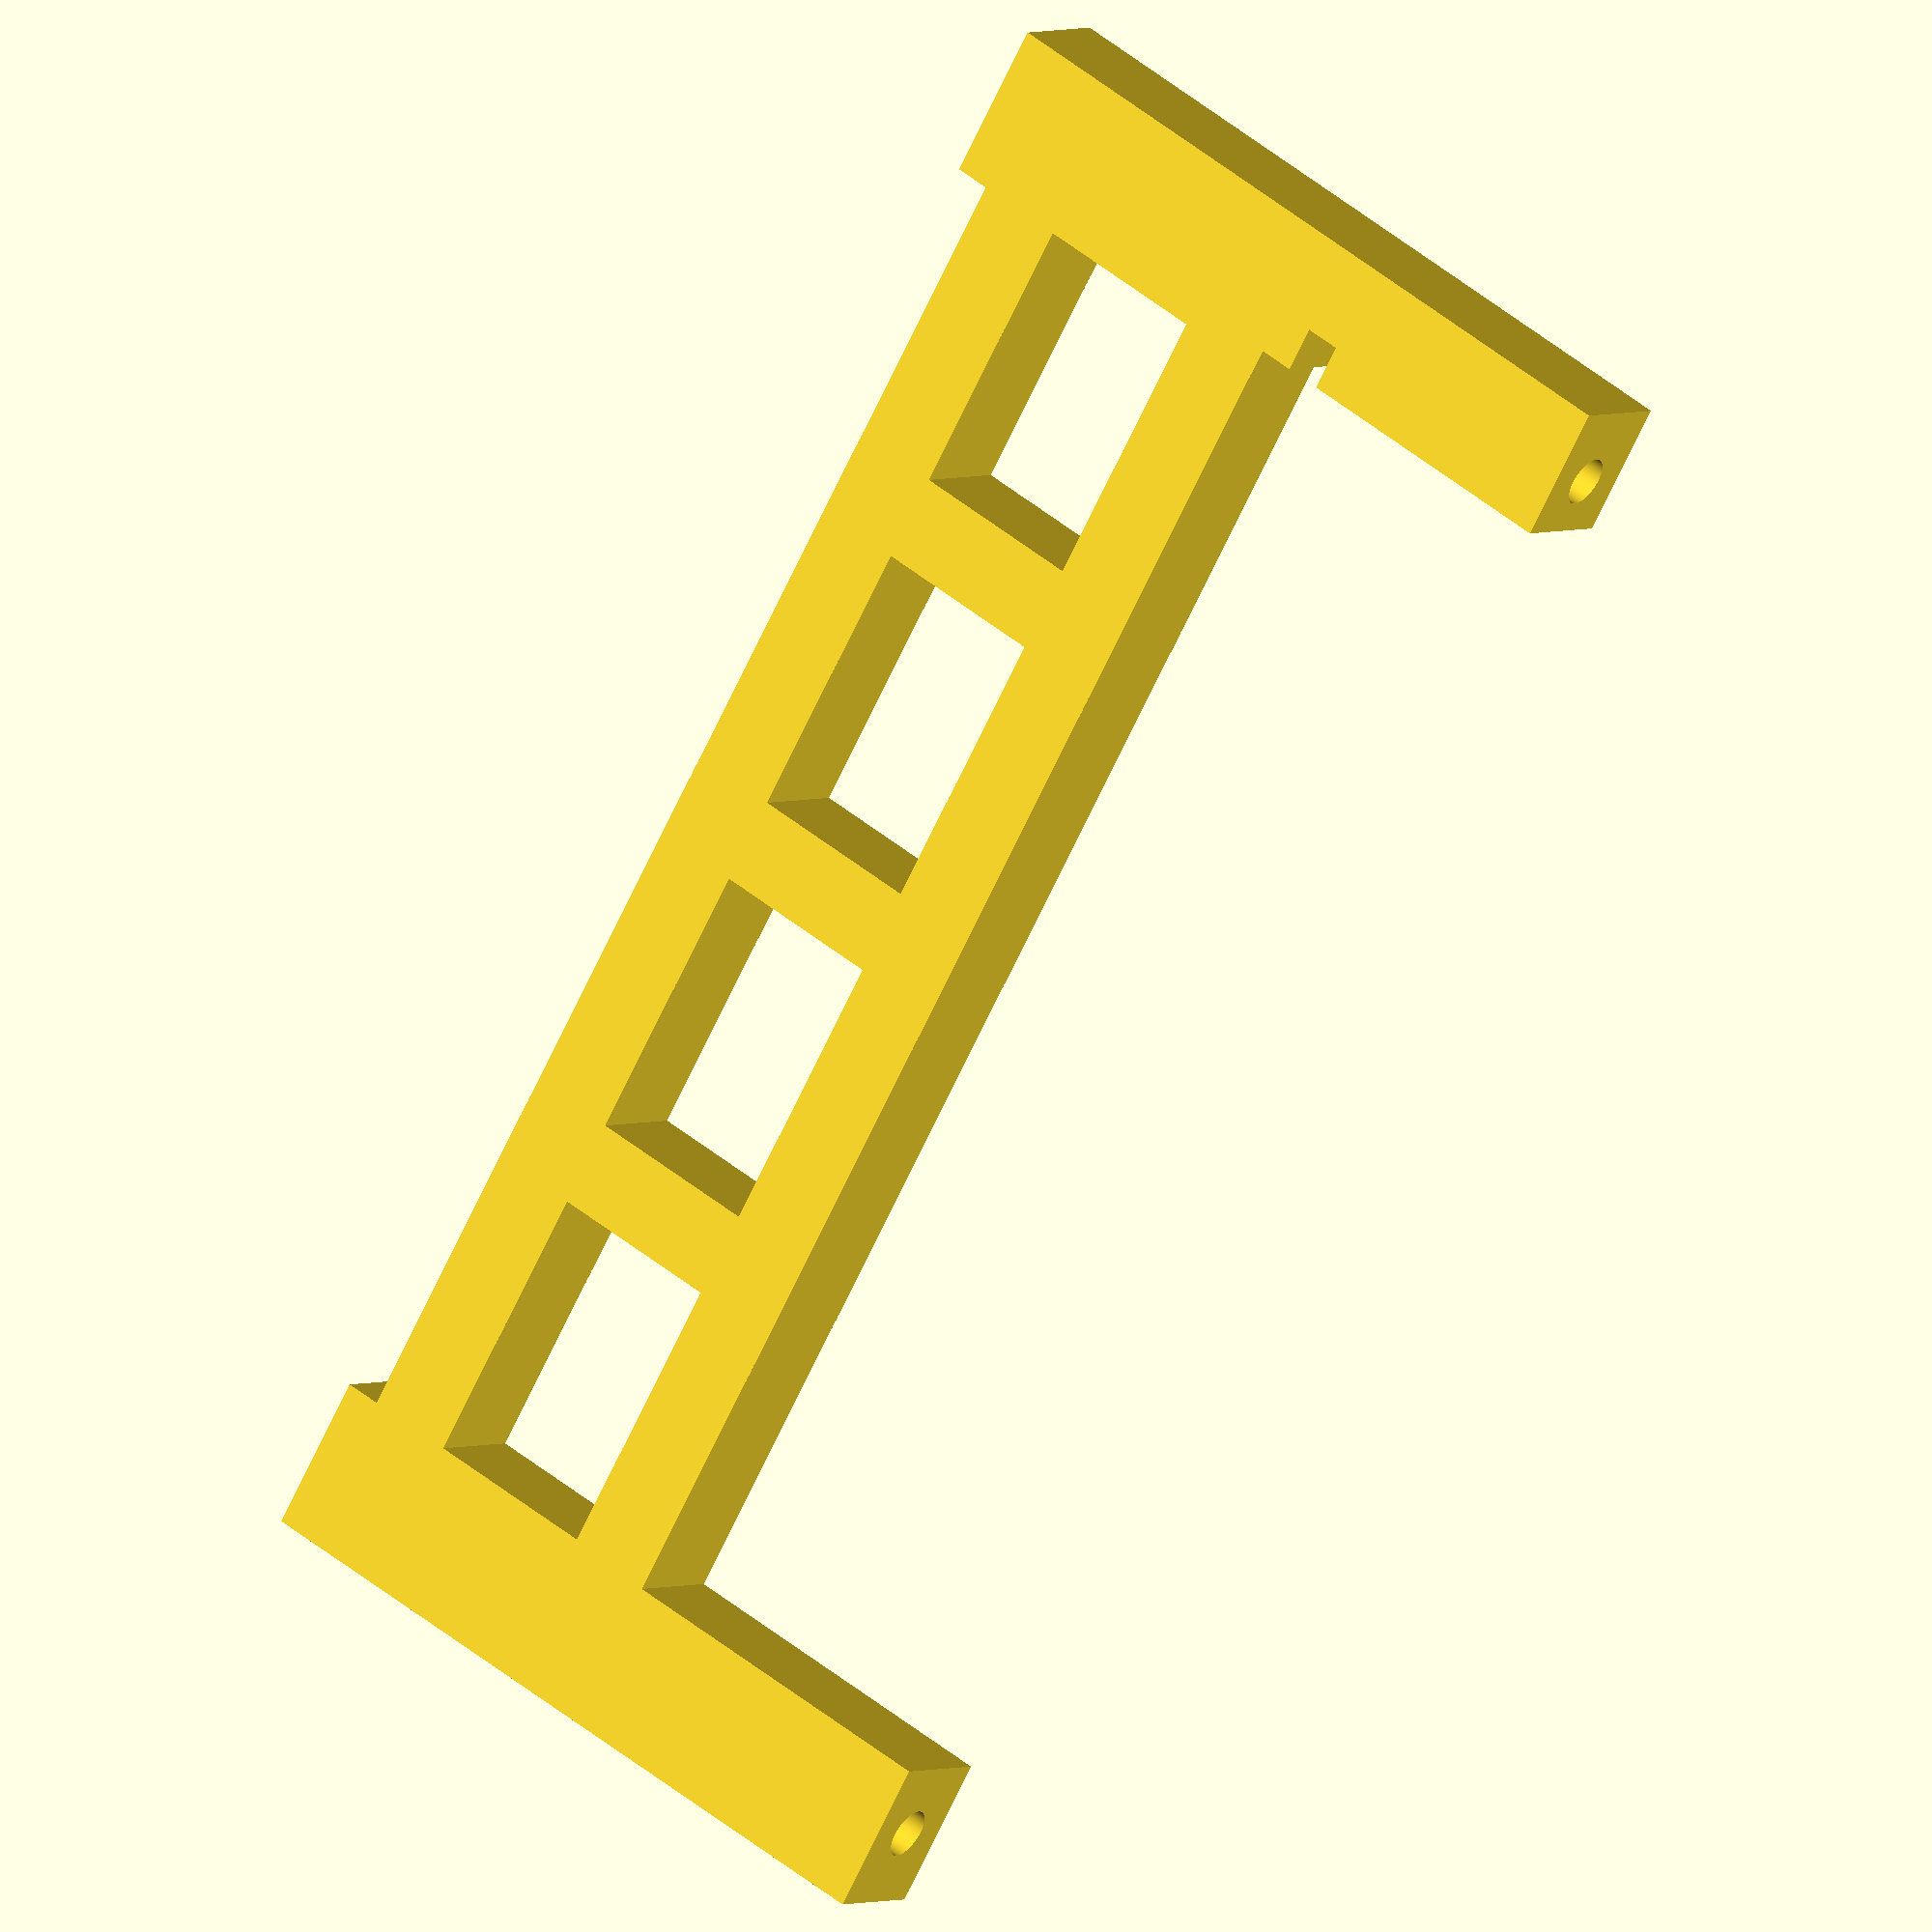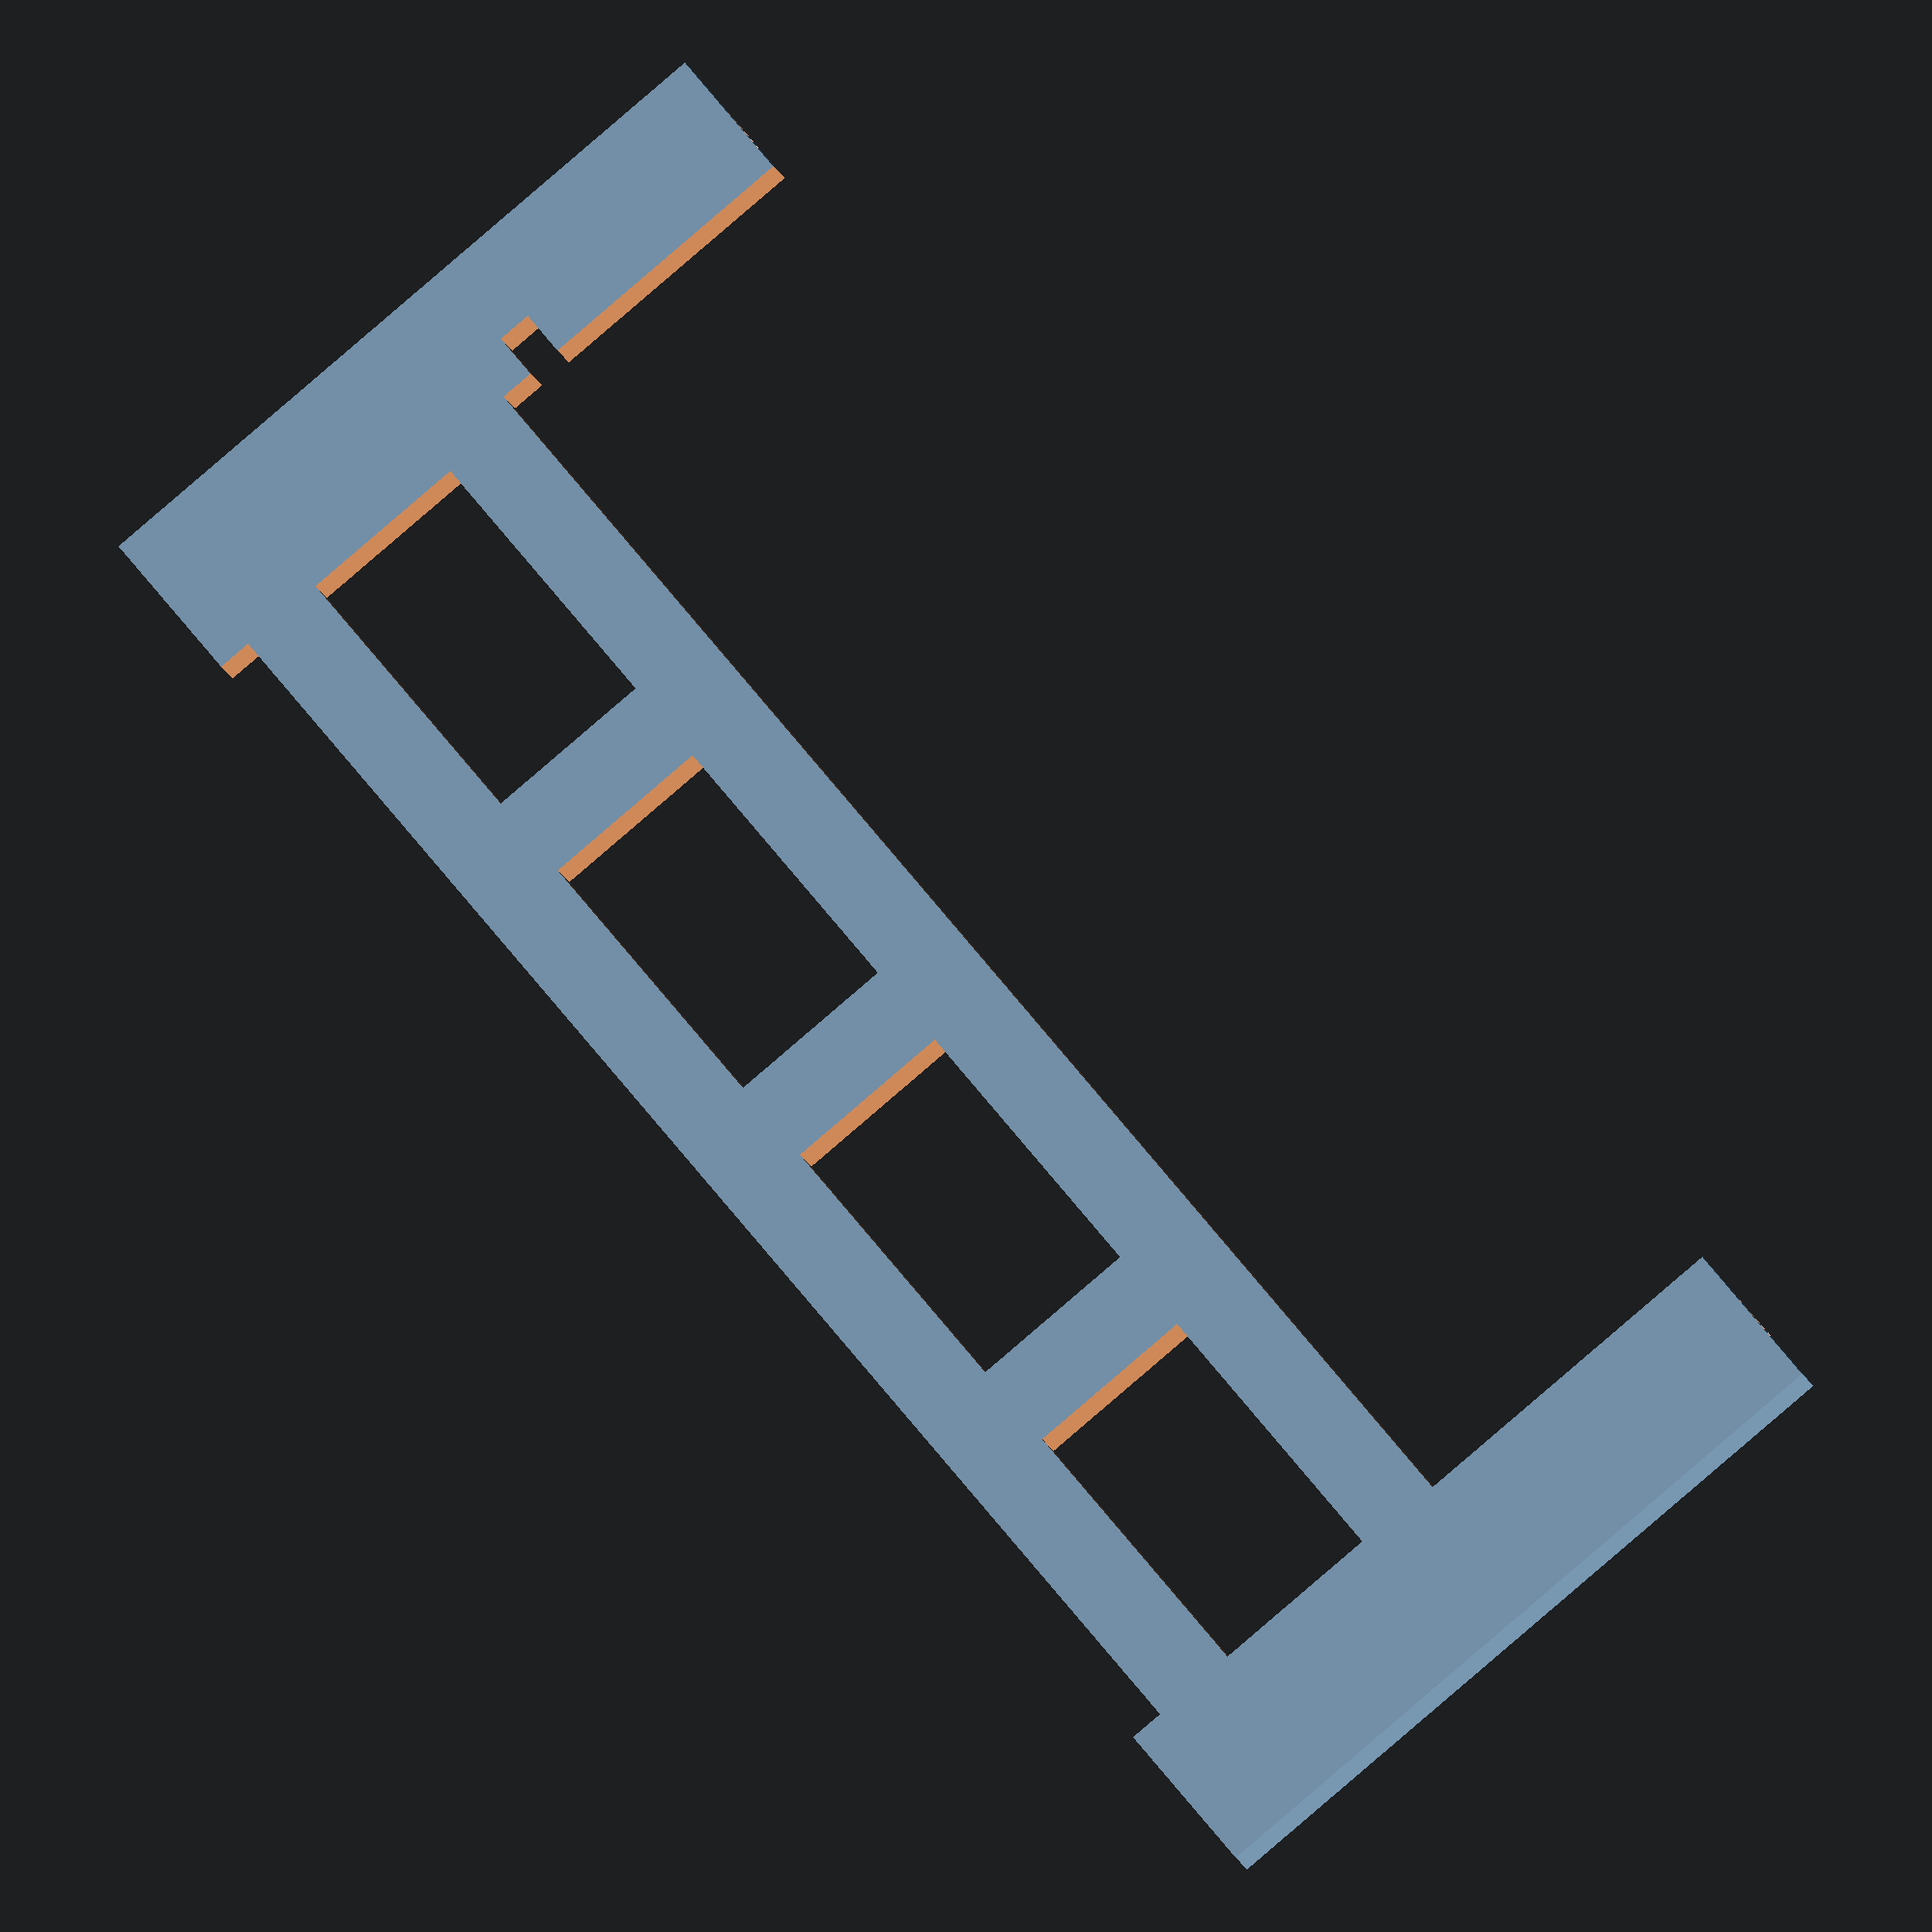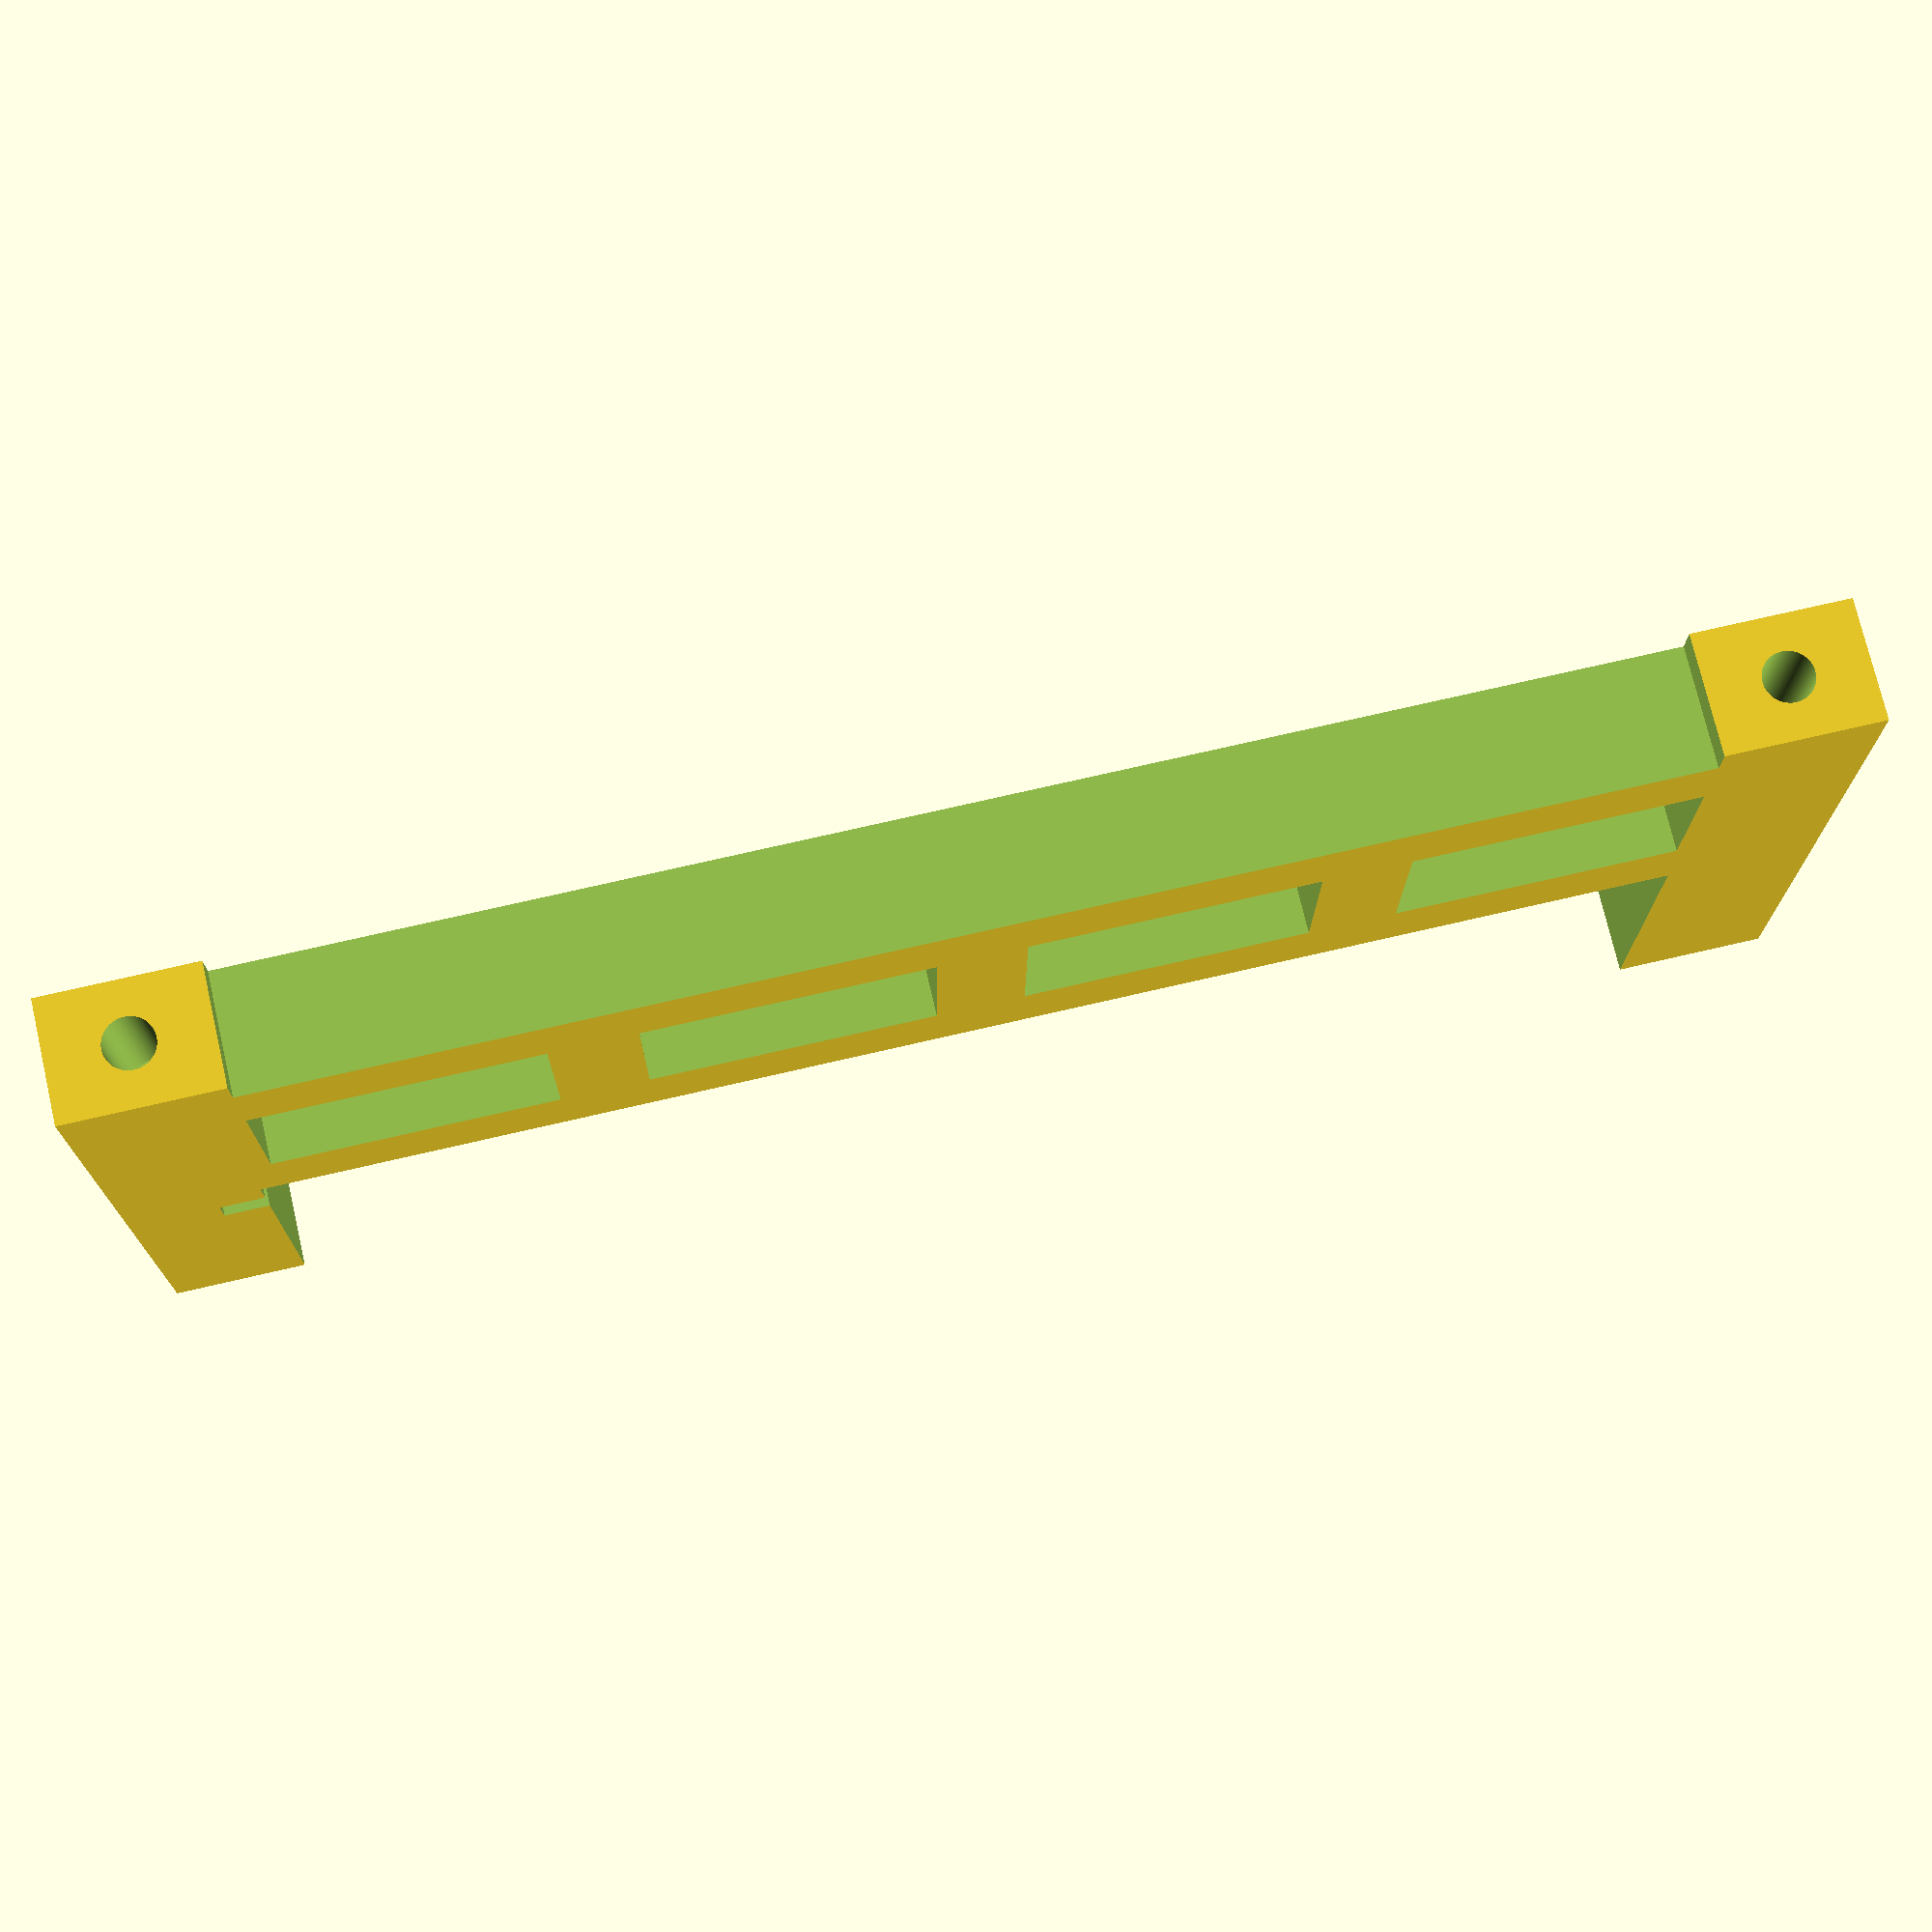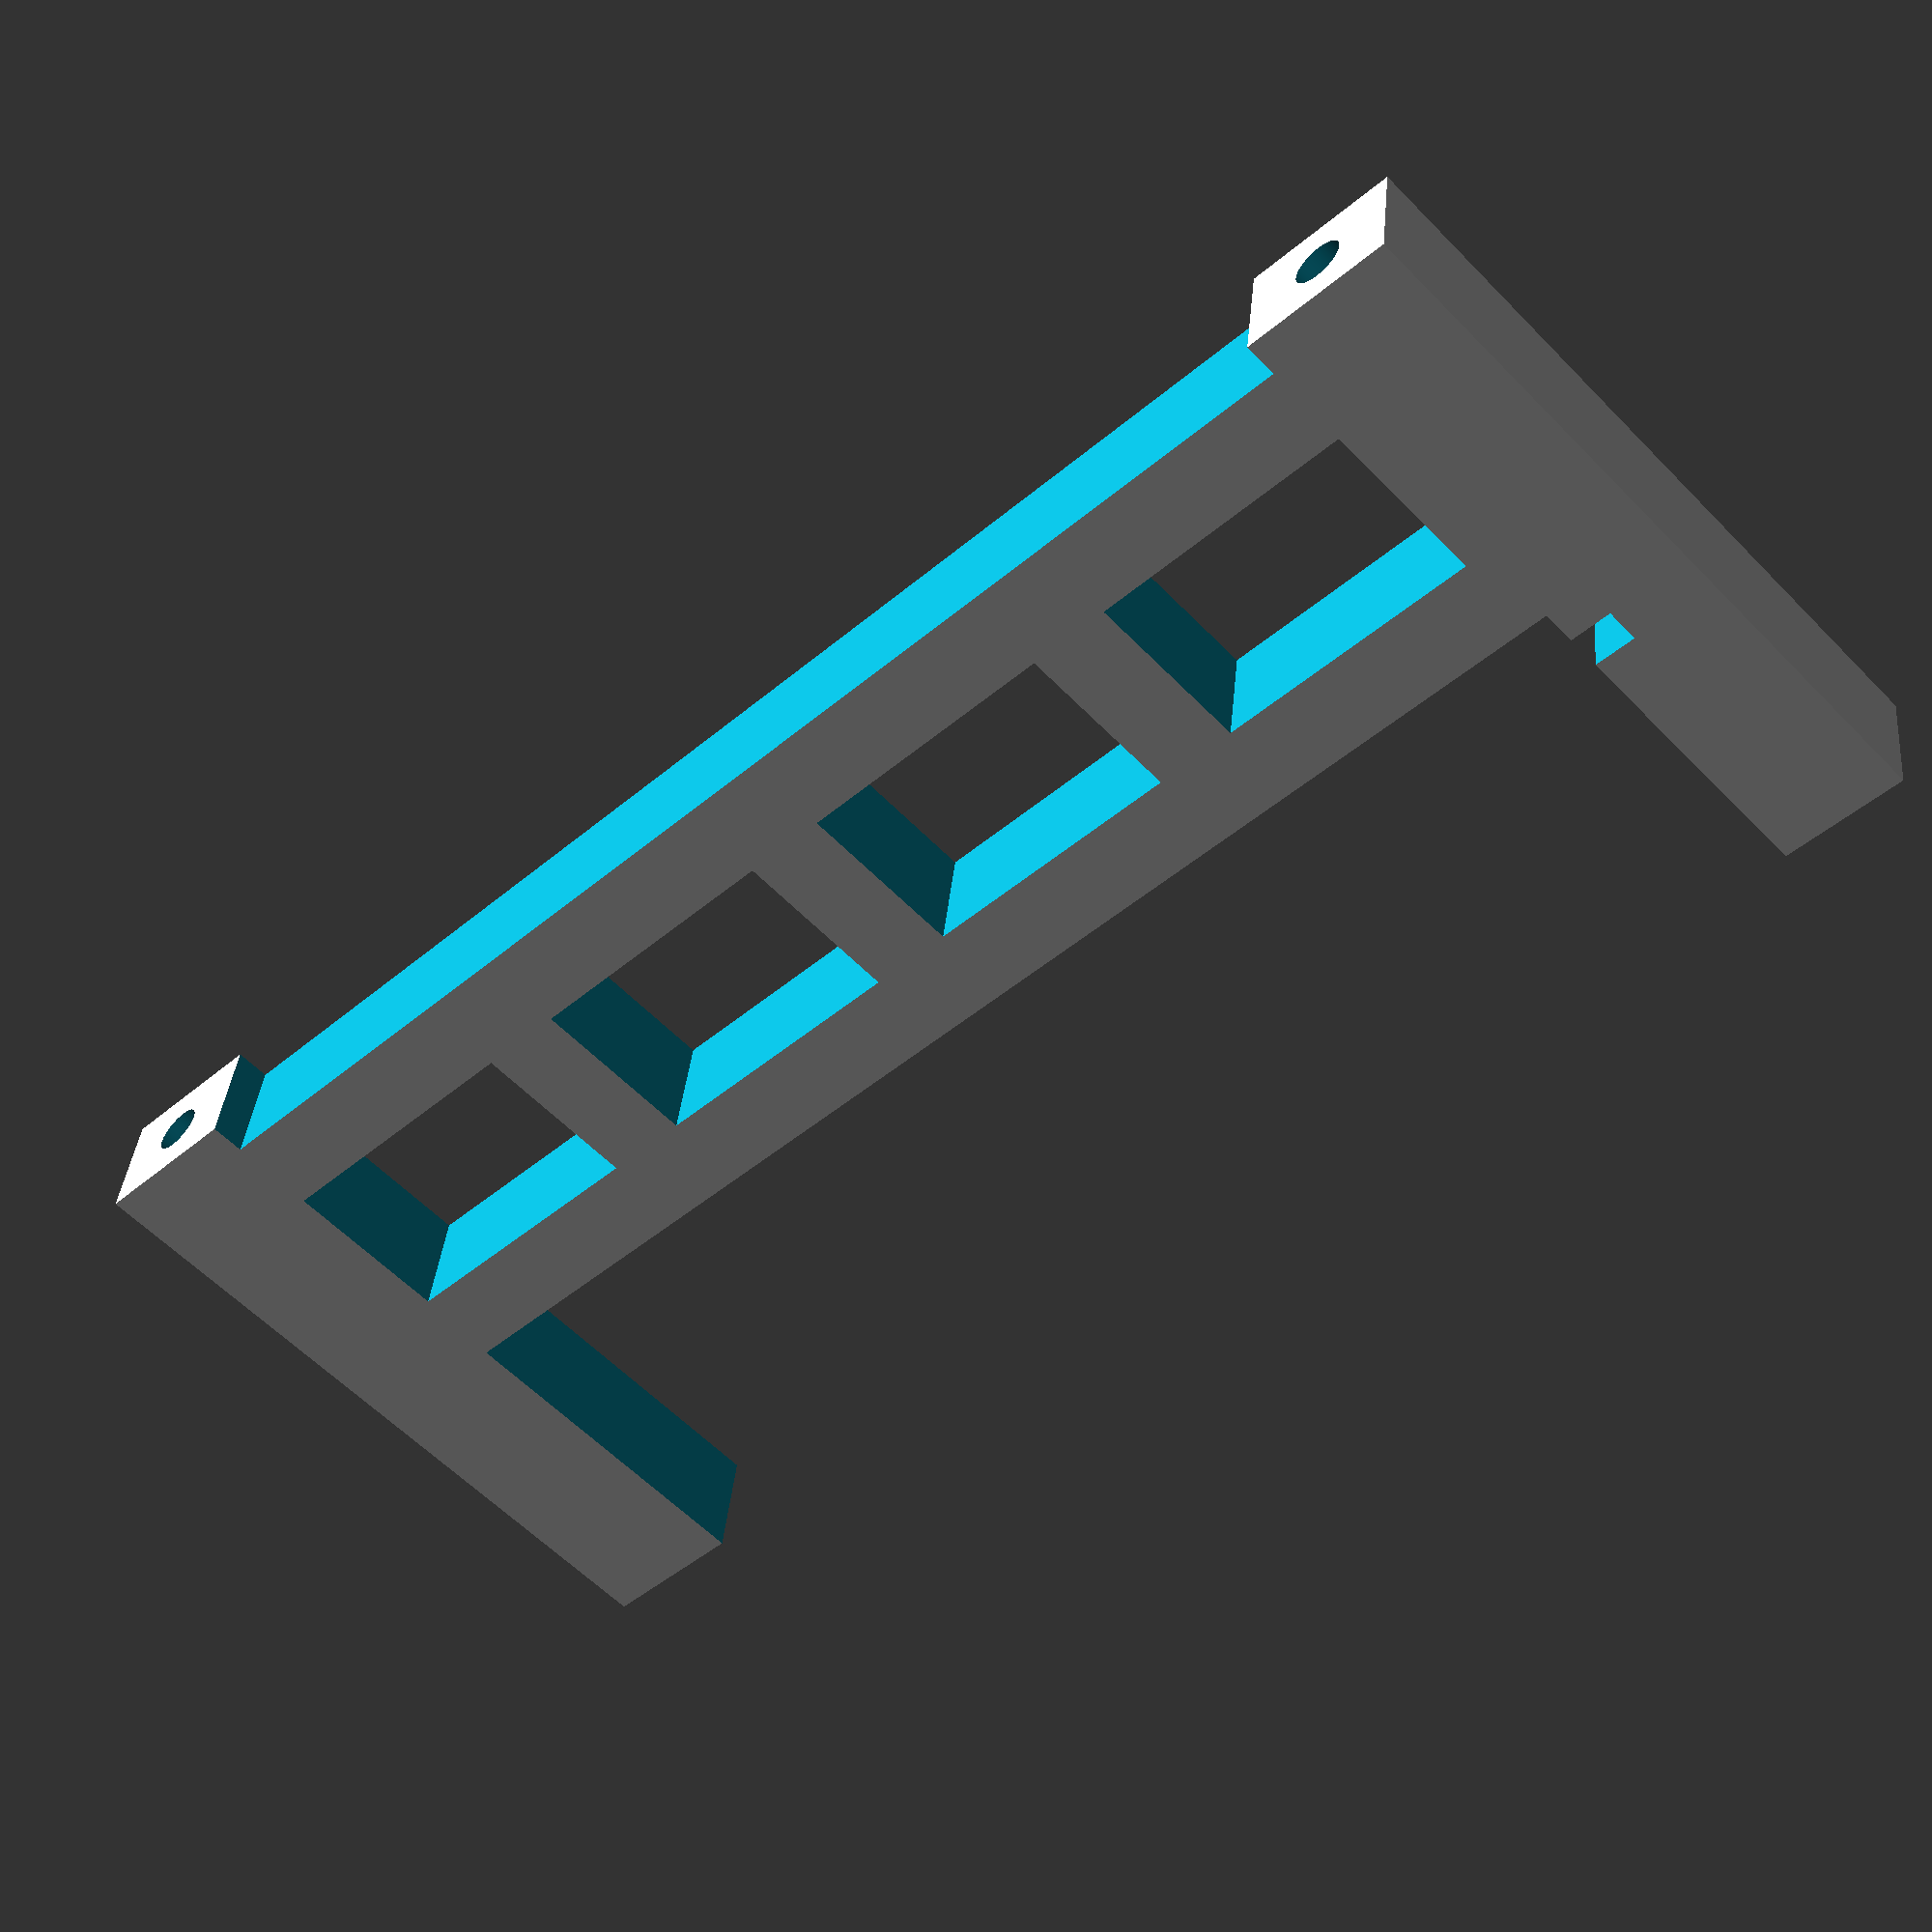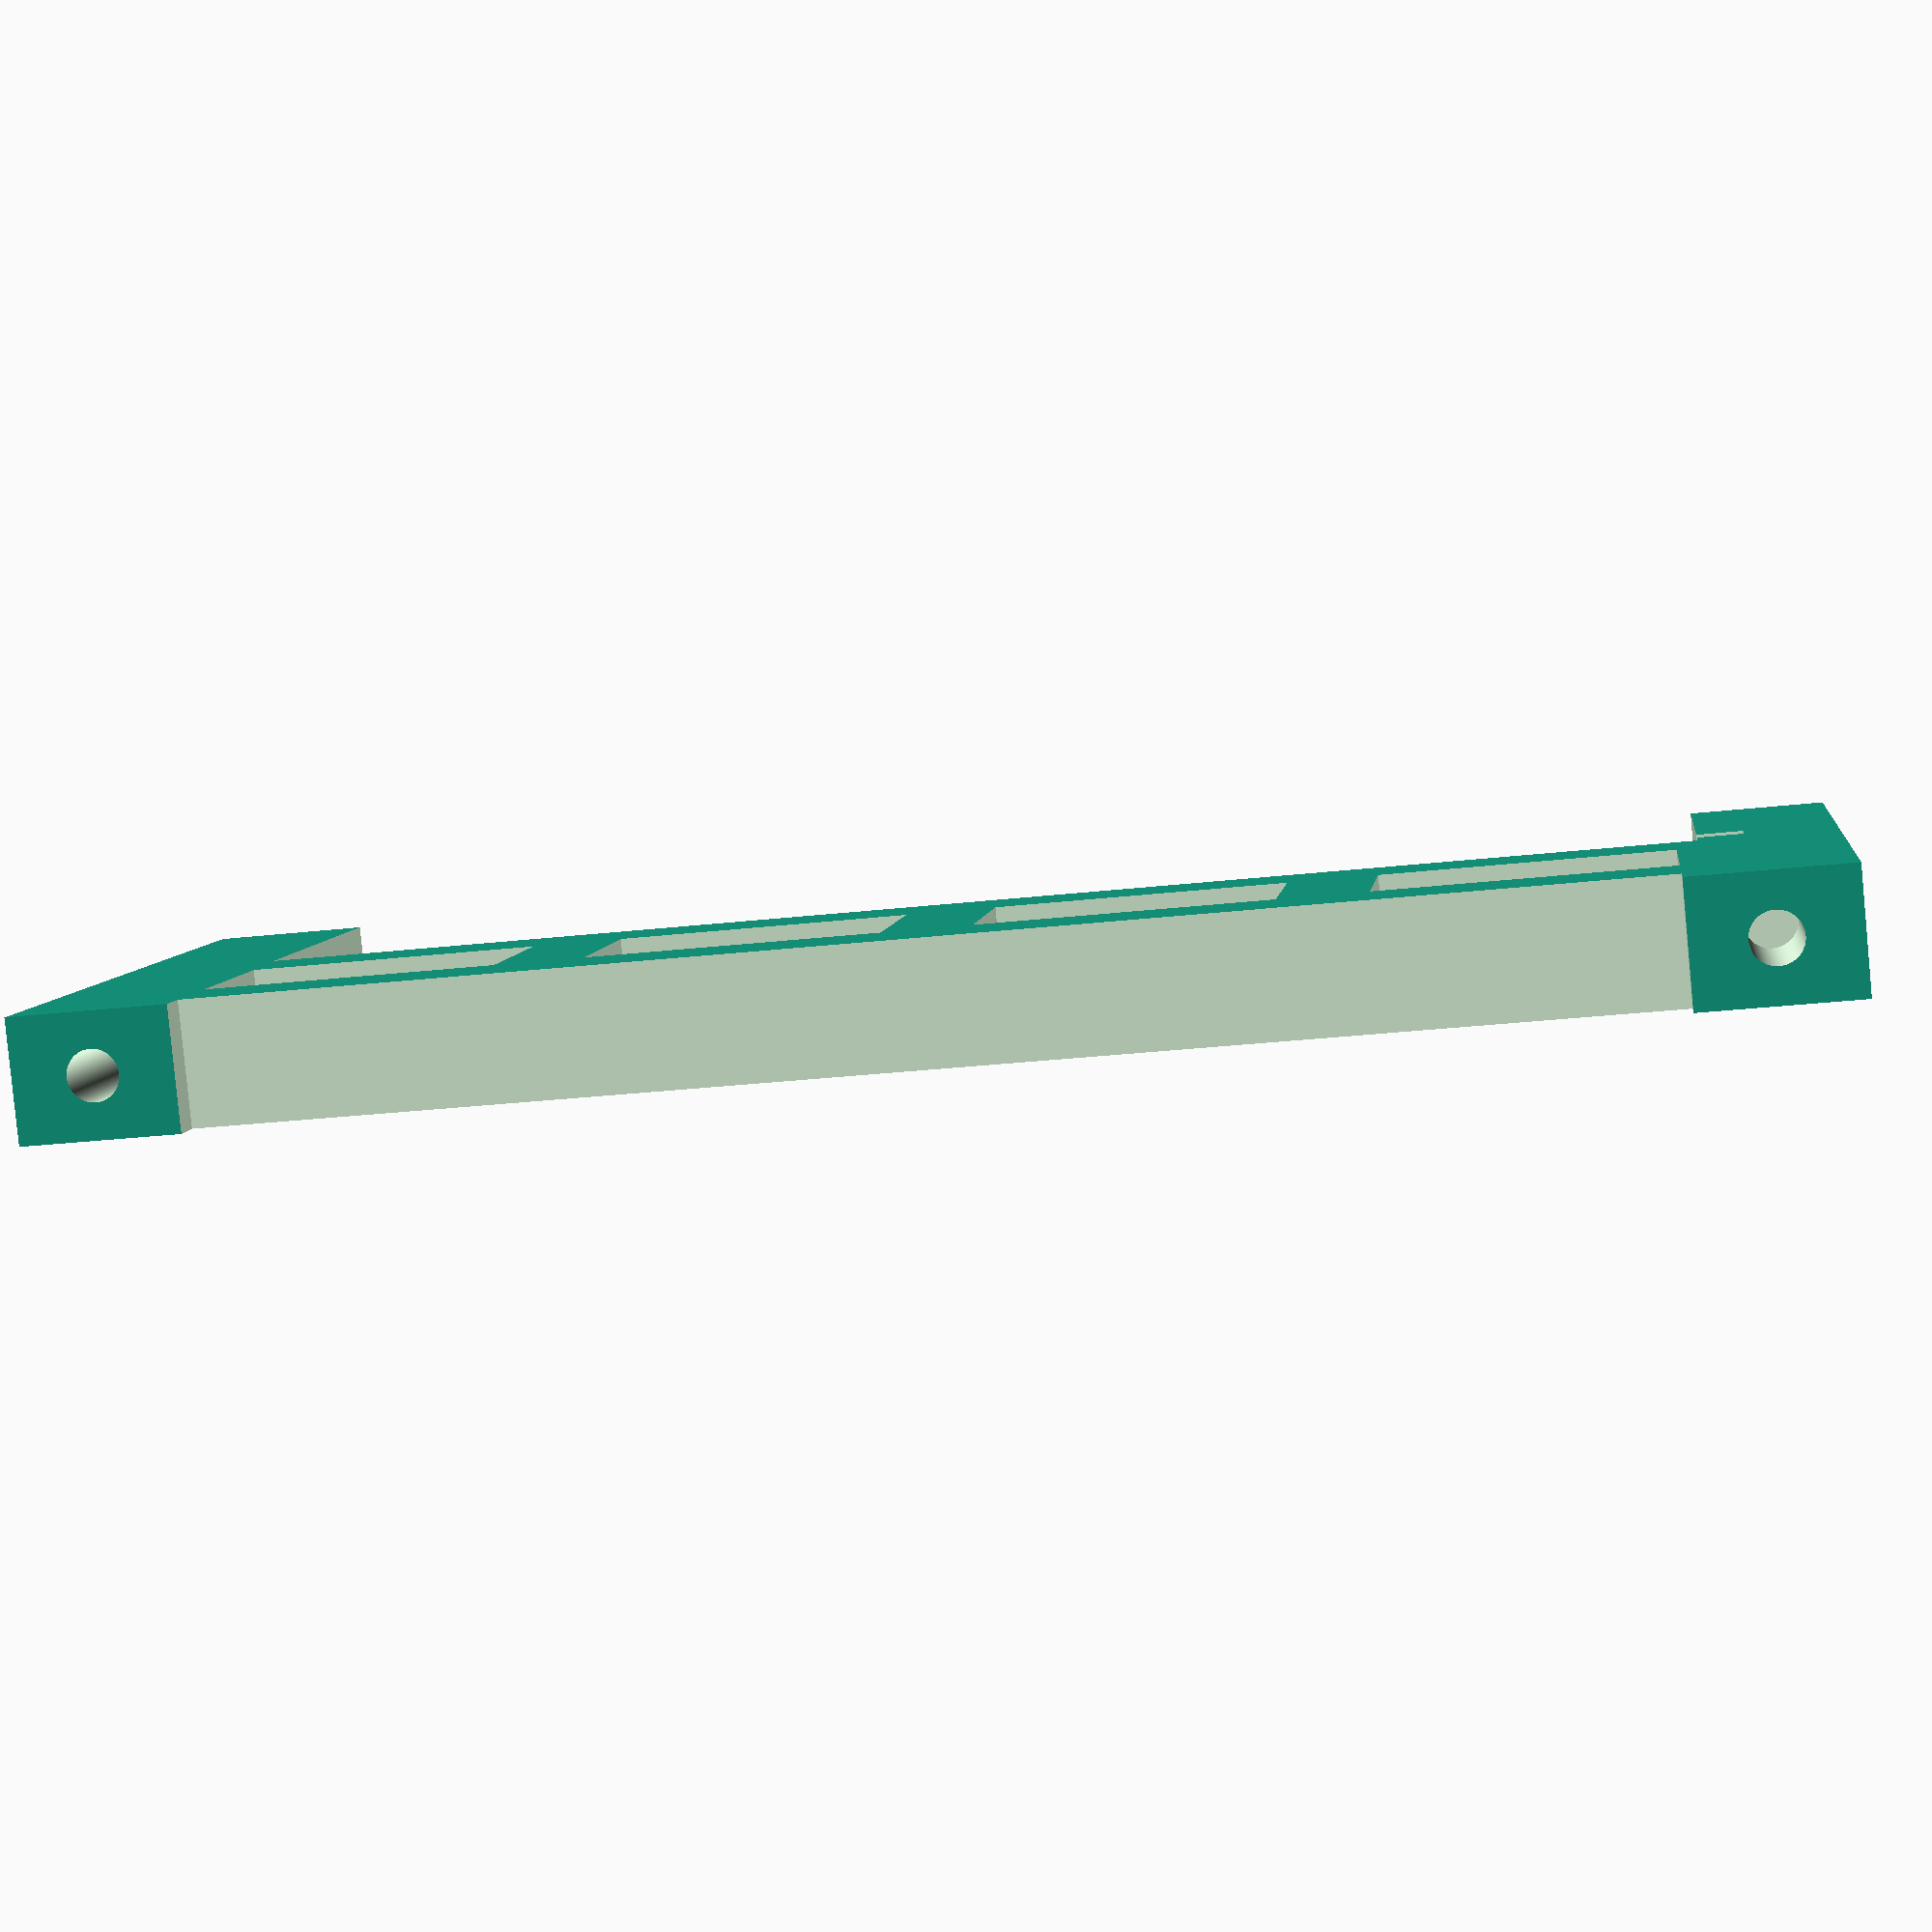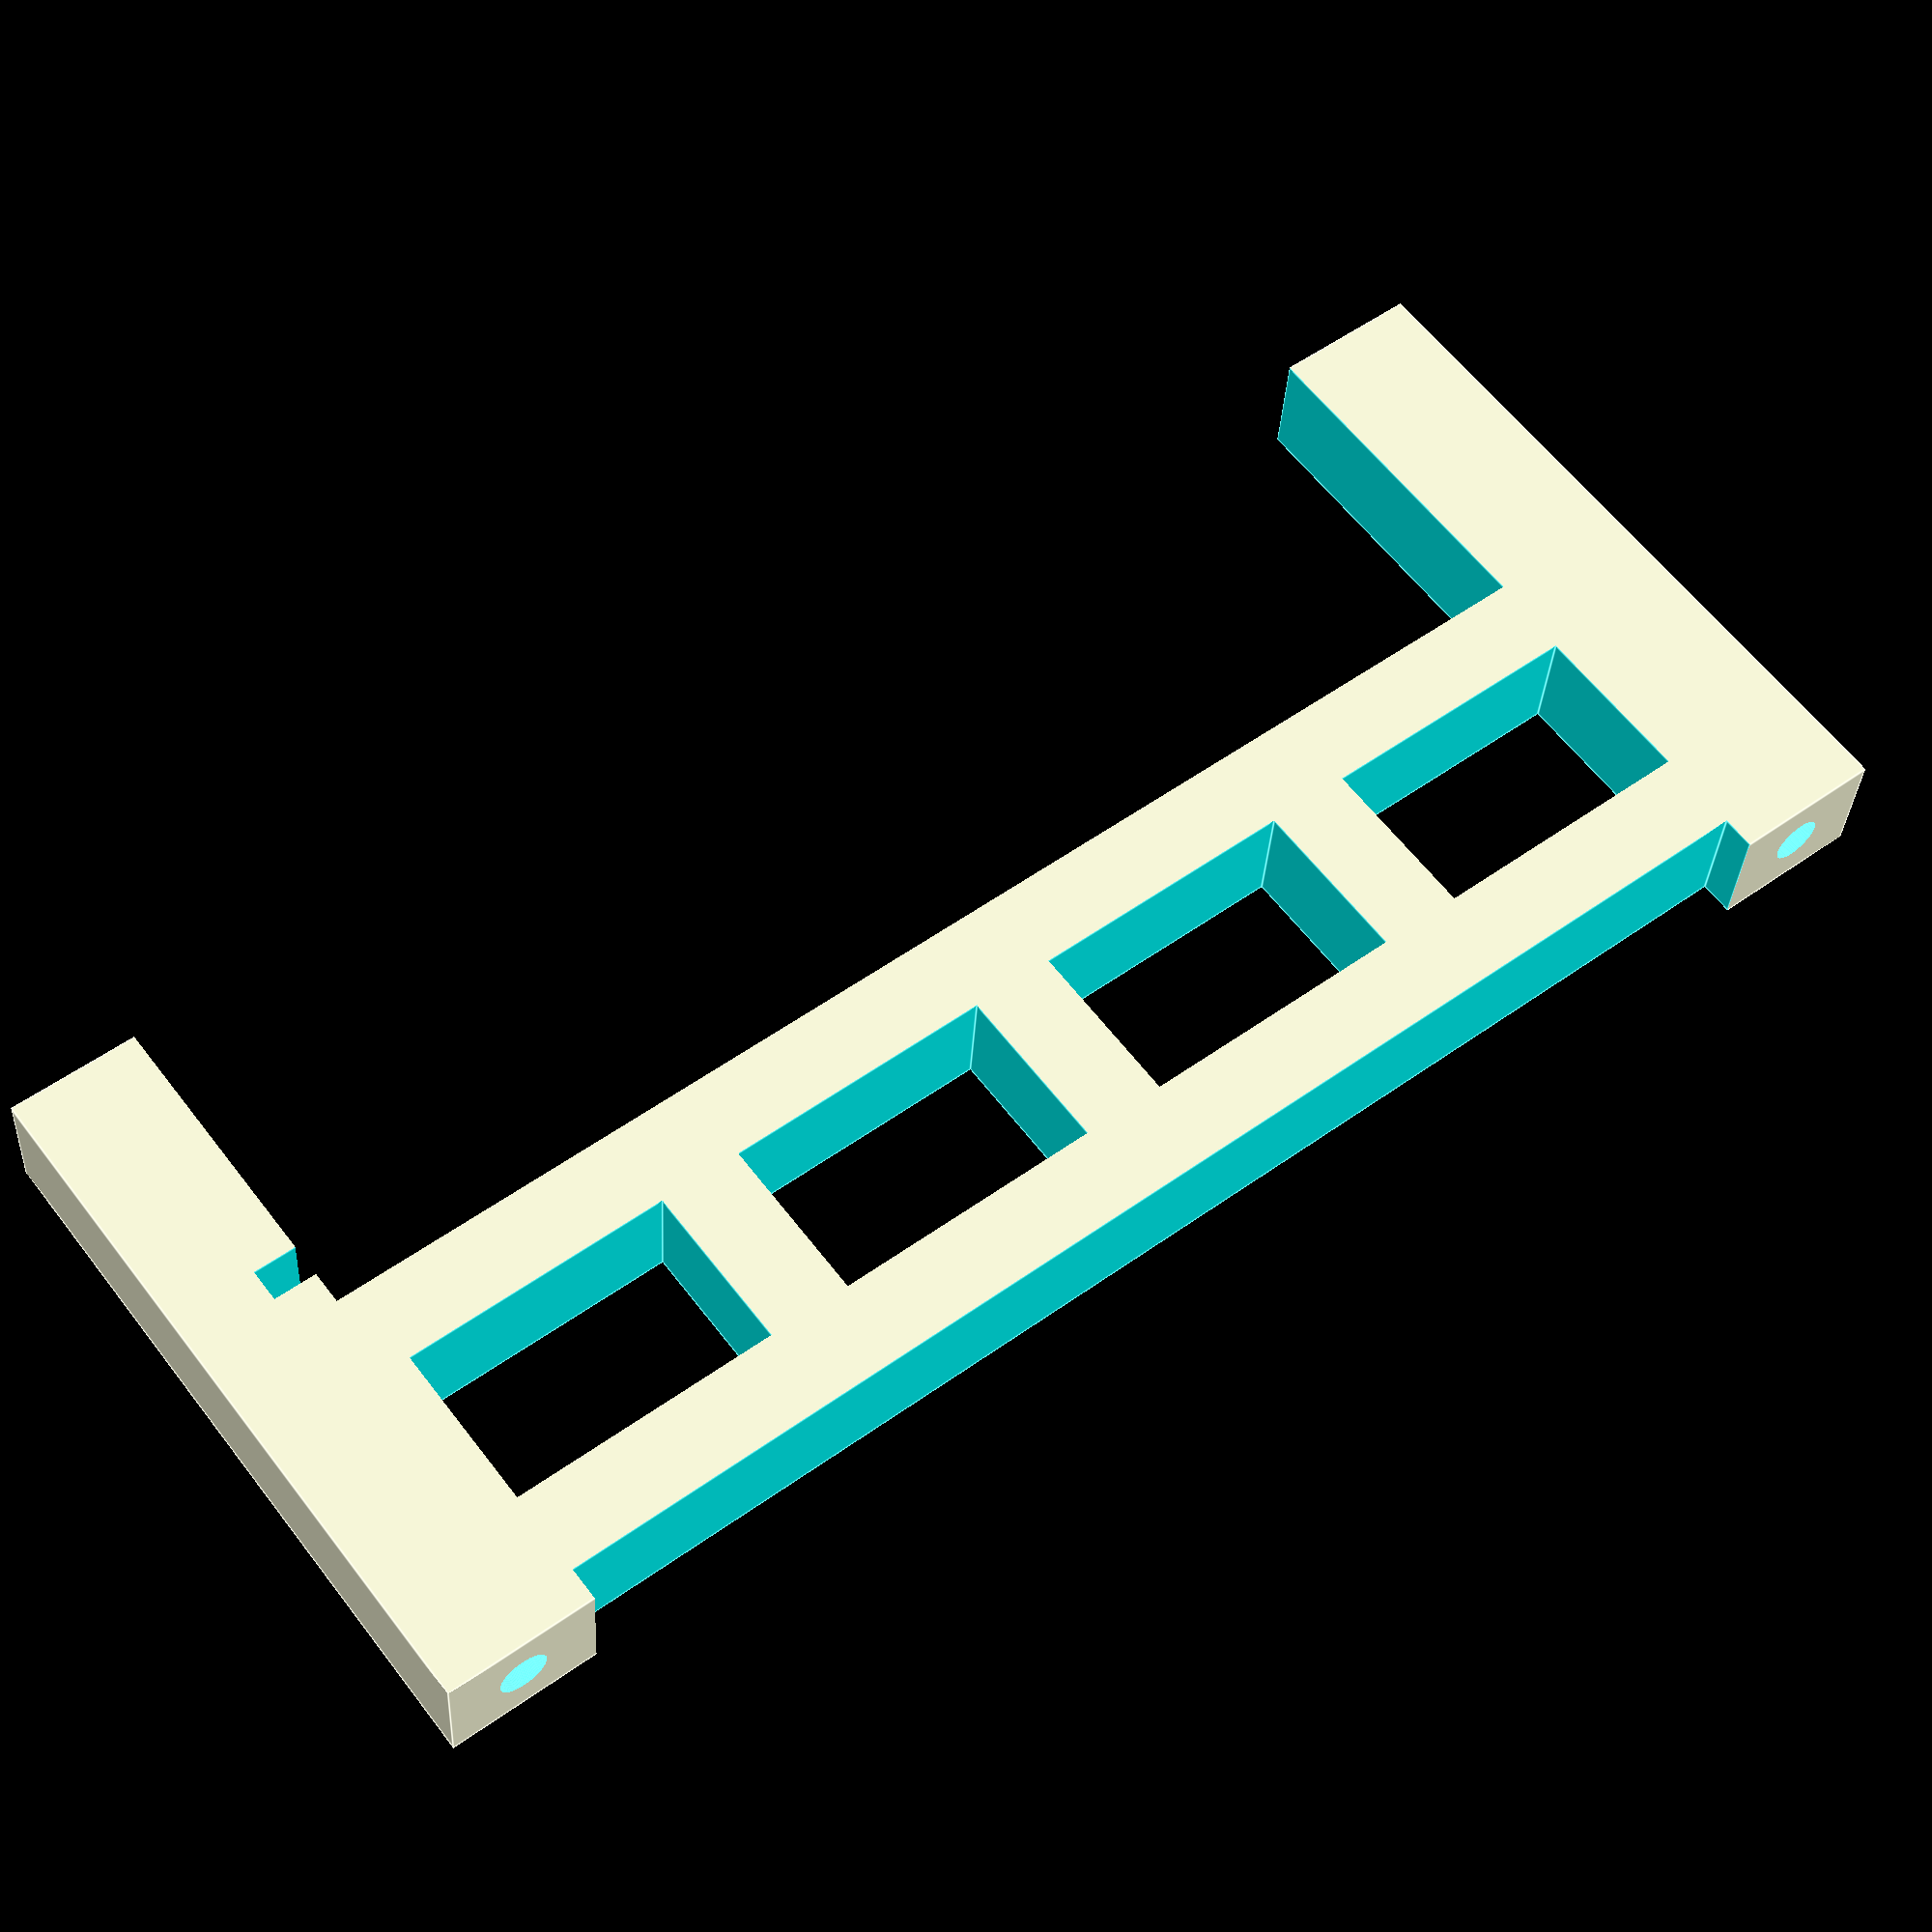
<openscad>
height       =  42.00;  // Height of block
width        =   7.00;  // Width of block
edge         =   4.50;  // Distance from screw center to end of block
ctc          =  89.00;  // Center to center between screw holes
screw_depth  =   9.00;  // Depth of screw hole
screw_dia    =   2.90;  // Screw hole diameter
sides        = 360.00;  // Number of sides on cylinders

module screw_holes () {
  translate ([edge, width / 2, height - screw_depth])
    cylinder (d = screw_dia, h = screw_depth + .01, $fn = sides);
  translate ([edge + ctc, width / 2, height - screw_depth])
    cylinder (d = screw_dia, h = screw_depth + 0.01, $fn = sides);
  translate ([edge, width / 2, -0.01])
    cylinder (d = screw_dia, h = screw_depth + 0.01, $fn = sides);
  translate ([edge + ctc, width / 2, -0.01])
    cylinder (d = screw_dia, h = screw_depth + 0.01, $fn = sides);
}

module tb_cutouts () {
  translate ([7.75, -0.01, height - 20.00])
    cube ([ctc - (edge * 2) + 1.5, width + 0.02, 20.01]);
  translate ([edge * 2, -0.01, -0.01])
    cube ([ctc - (edge * 2), width + 0.02, 2.01]);
  translate ([7.75 - 2.6, -0.01, 42 - (16 + 2)])
    cube ([3.01, width + 0.02, 2]);
}

module other_cutouts () {
  bars       = 3;
  bar_width  = 5.00;
  bar_space  = ((ctc - (edge * 2)) - (bars * bar_width)) / 4;
  bar_height = 5.00 + 2.00;
  
  translate ([edge * 2, -0.01, 7])
    cube ([bar_space, width + 0.02, 10]);
  translate ([(edge * 2) + ((bar_space + bar_width) * 1), -0.01, 7])
    cube ([bar_space, width + 0.02, 10]);
  translate ([(edge * 2) + ((bar_space + bar_width) * 2), -0.01, 7])
    cube ([bar_space, width + 0.02, 10]);
  translate ([(edge * 2) + ((bar_space + bar_width) * 3), -0.01, 7])
    cube ([bar_space, width + 0.02, 10]);
}

difference () {
  cube ([ctc + (2 * edge), width, height]);
  screw_holes ();
  tb_cutouts ();
  other_cutouts ();
}
</openscad>
<views>
elev=308.5 azim=130.8 roll=311.1 proj=o view=solid
elev=89.2 azim=8.2 roll=310.5 proj=o view=wireframe
elev=195.6 azim=13.1 roll=0.4 proj=p view=solid
elev=237.8 azim=172.6 roll=316.7 proj=p view=solid
elev=353.9 azim=5.5 roll=187.3 proj=p view=wireframe
elev=299.7 azim=176.3 roll=142.9 proj=p view=edges
</views>
